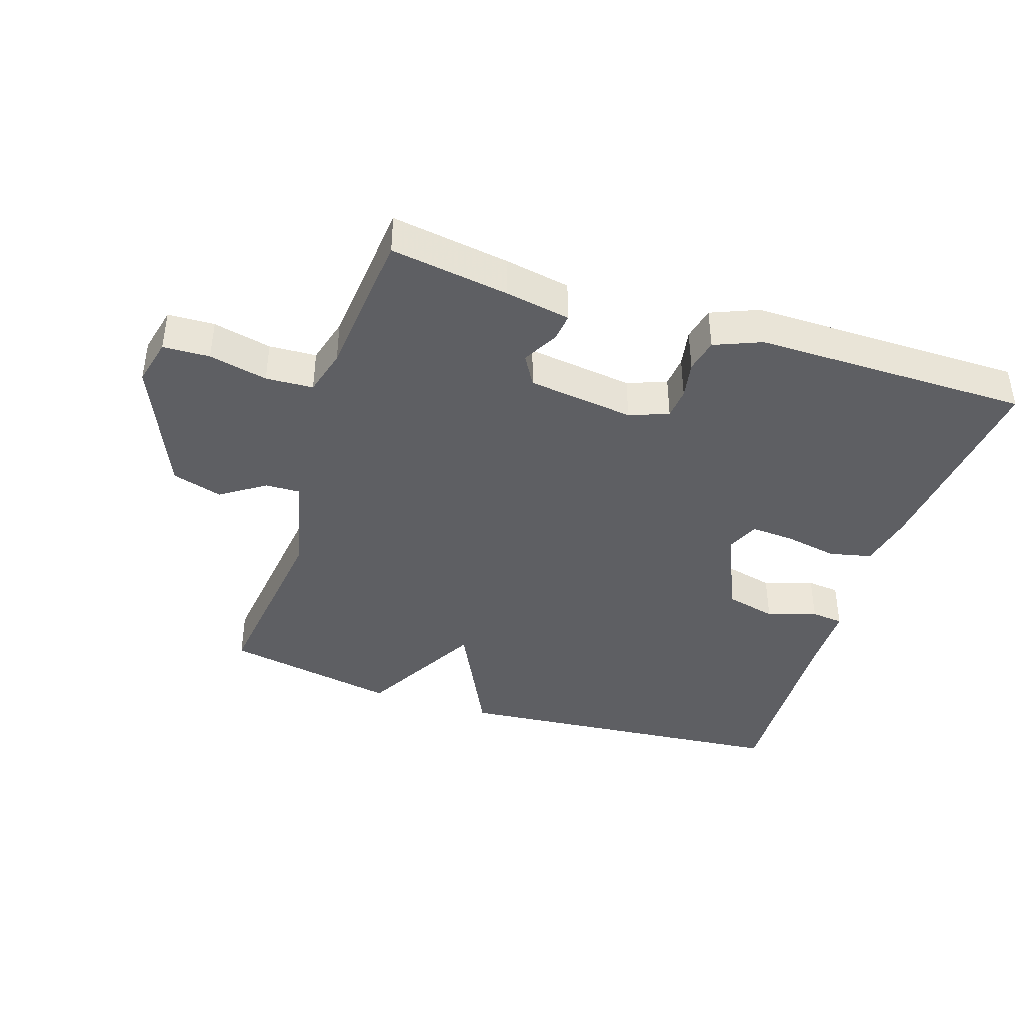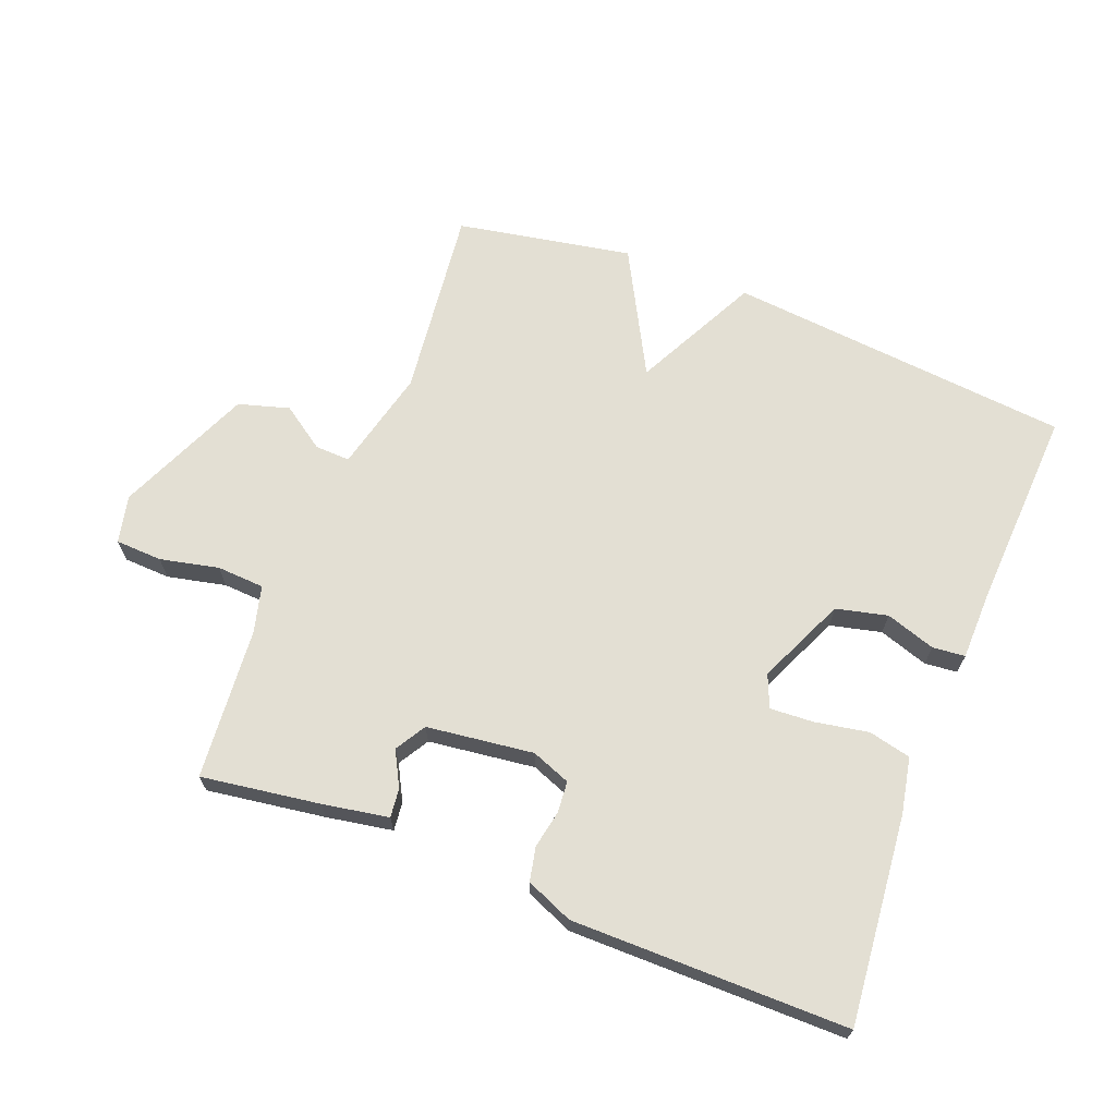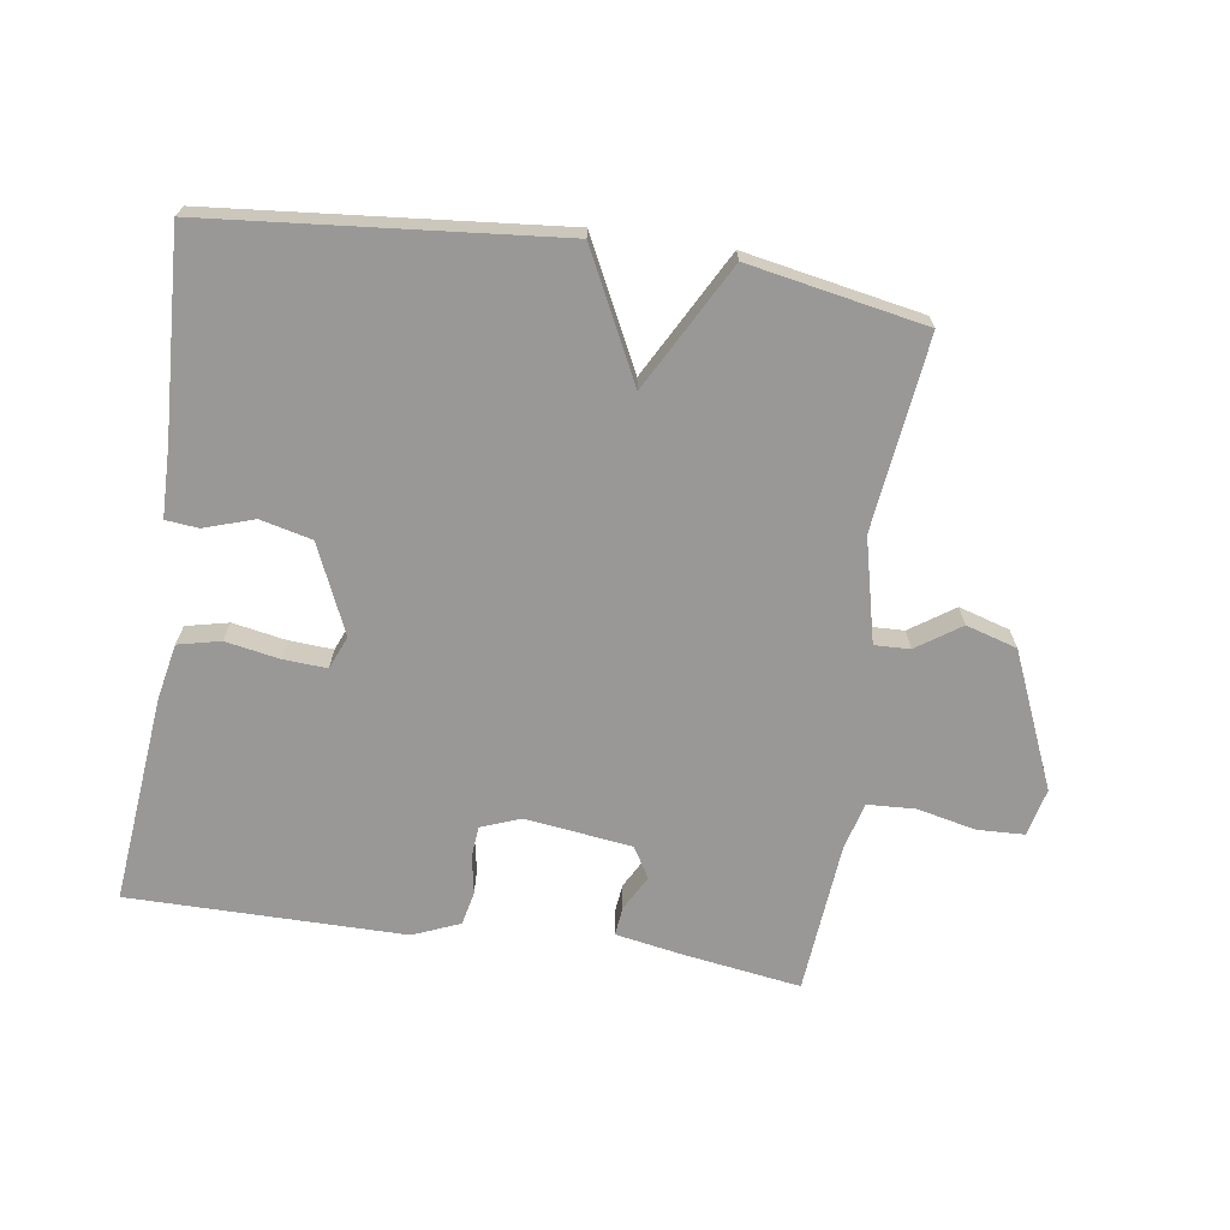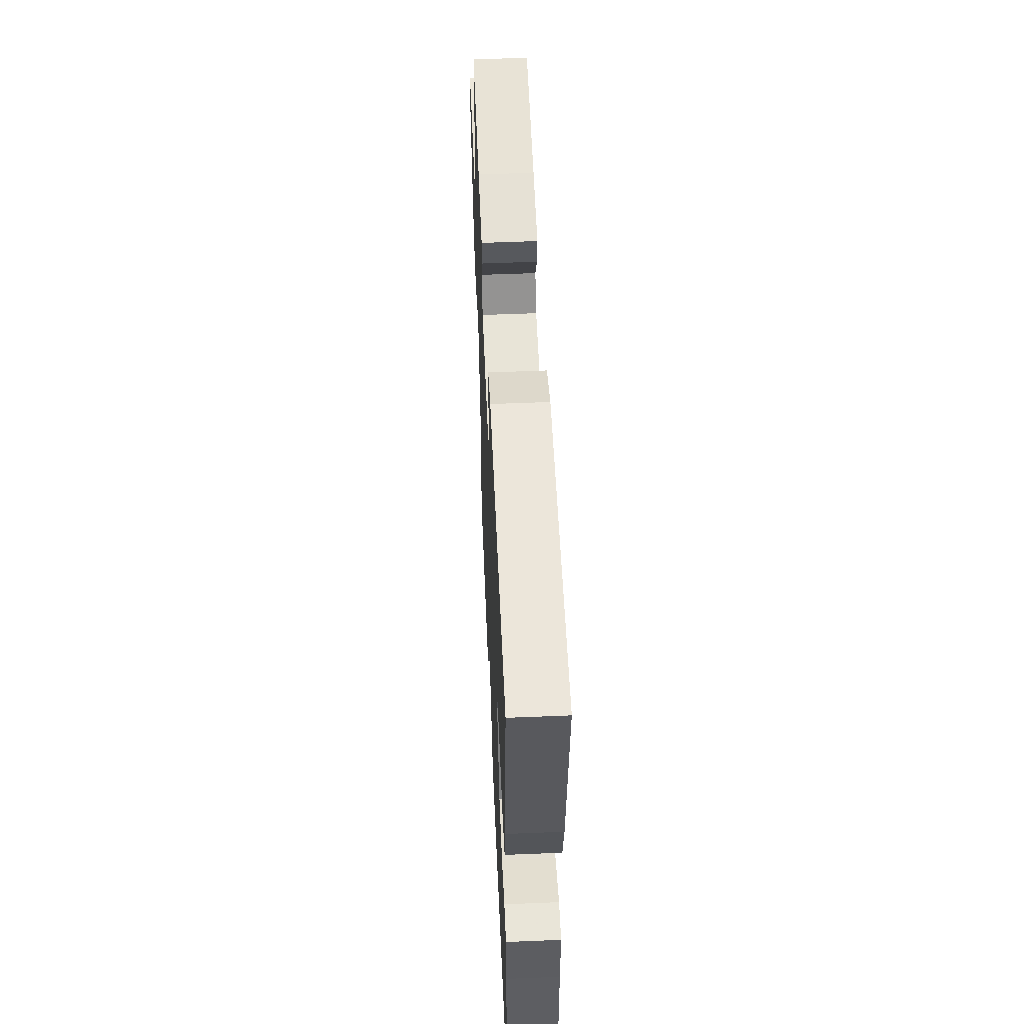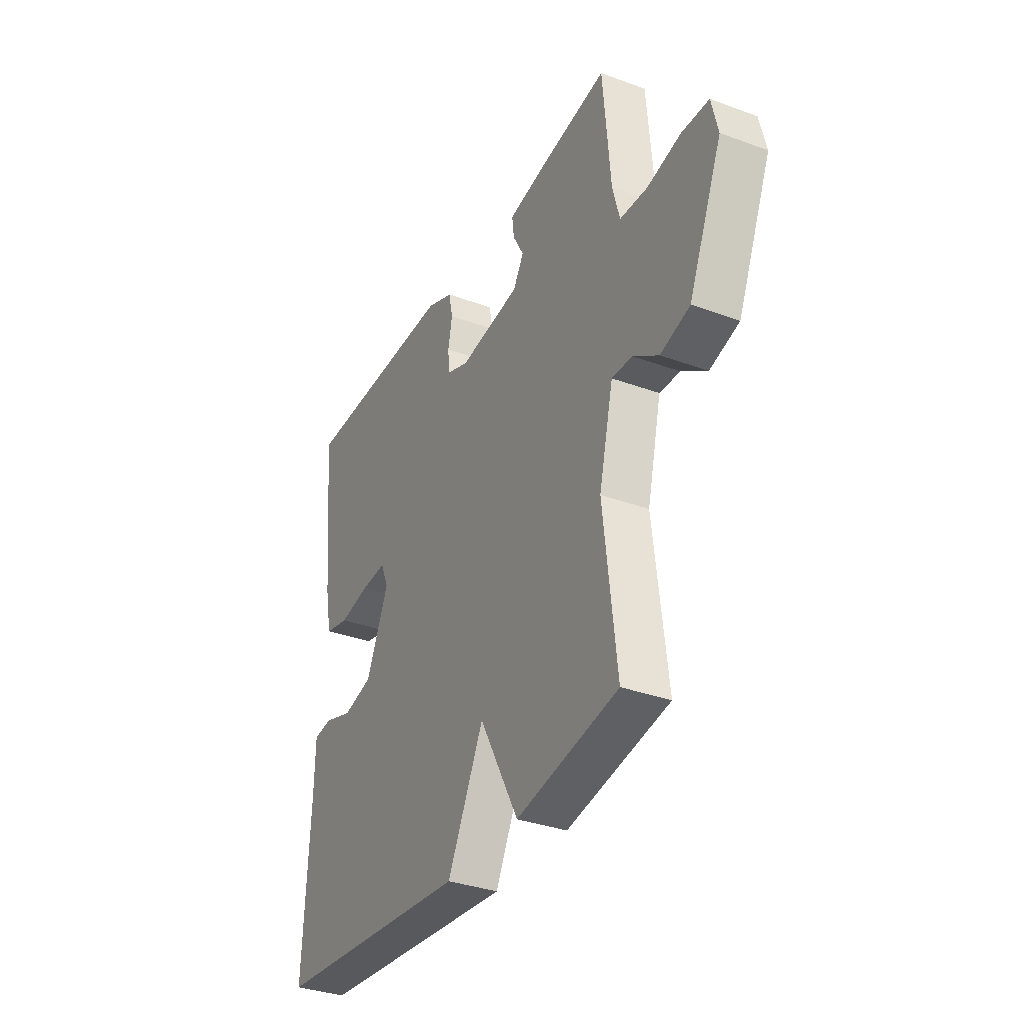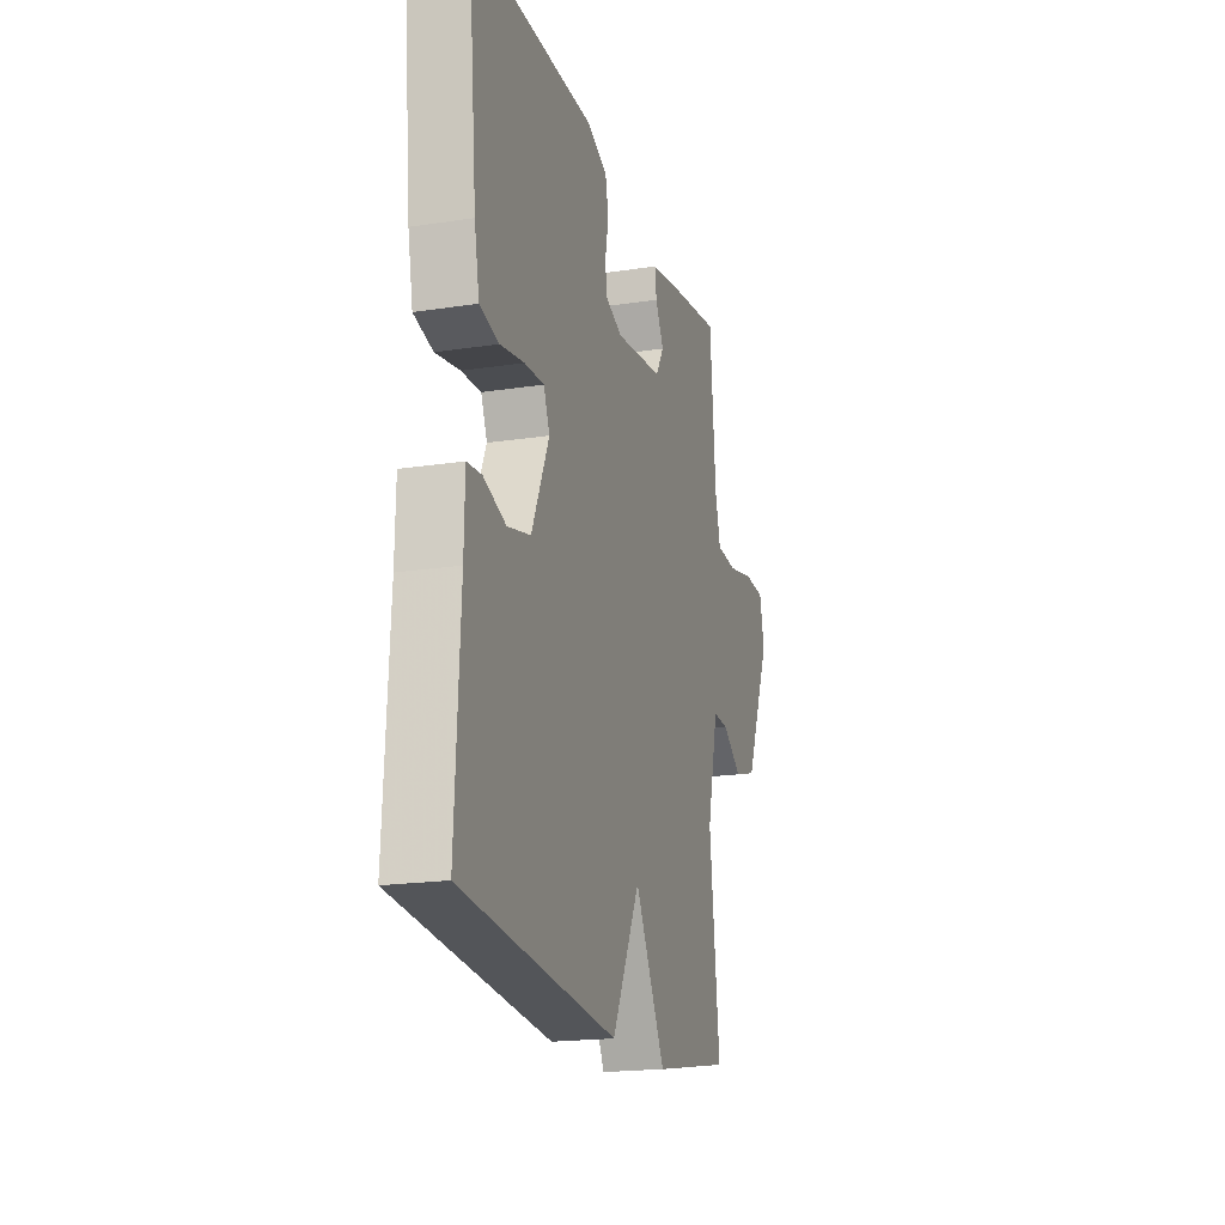
<metadata>
{"format":"obj","ext":"obj","renderer":"f3d","projection":"perspective","resolution":1024,"background":"white","views":[{"elev":-40.8,"azim":-18.3,"up":"+Y"},{"elev":67.1,"azim":21.4,"up":"+Y"},{"elev":-68.7,"azim":171.5,"up":"+Y"},{"elev":54.2,"azim":87.5,"up":"+Z"},{"elev":-34.3,"azim":-116.4,"up":"+Z"},{"elev":-19.2,"azim":106.1,"up":"+Z"}]}
</metadata>
<code>
v 0.5 0.07 0.5
v 0.469 0.07 0.181
v 0.452 0.07 0.095
v 0.387 0.07 0.08
v 0.305 0.07 0.095
v 0.238 0.07 0.099
v 0.217 0.07 0.049
v 0.277 0.07 -0.086
v 0.356 0.07 -0.105
v 0.432 0.07 -0.08
v 0.482 0.07 -0.085
v 0.484 0.07 -0.192
v 0.5 0.07 -0.5
v -0.03 0.07 -0.55
v -0.126 0.07 -0.358
v -0.23 0.07 -0.55
v -0.5 0.07 -0.5
v -0.465 0.07 -0.205
v -0.503 0.07 -0.047
v -0.557 0.07 -0.049
v -0.624 0.07 -0.095
v -0.702 0.07 -0.072
v -0.791 0.07 0.135
v -0.774 0.07 0.208
v -0.702 0.07 0.211
v -0.612 0.07 0.191
v -0.539 0.07 0.195
v -0.52 0.07 0.267
v -0.5 0.07 0.5
v -0.318 0.07 0.473
v -0.217 0.07 0.455
v -0.222 0.07 0.411
v -0.251 0.07 0.357
v -0.223 0.07 0.31
v -0.059 0.07 0.289
v 0.001 0.07 0.312
v 0.005 0.07 0.36
v -0.006 0.07 0.418
v 0.005 0.07 0.47
v 0.077 0.07 0.5
v 0.5 0 0.5
v 0.469 0 0.181
v 0.452 0 0.095
v 0.387 0 0.08
v 0.305 0 0.095
v 0.238 0 0.099
v 0.217 0 0.049
v 0.277 0 -0.086
v 0.356 0 -0.105
v 0.432 0 -0.08
v 0.482 0 -0.085
v 0.484 0 -0.192
v 0.5 0 -0.5
v -0.03 0 -0.55
v -0.126 0 -0.358
v -0.23 0 -0.55
v -0.5 0 -0.5
v -0.465 0 -0.205
v -0.503 0 -0.047
v -0.557 0 -0.049
v -0.624 0 -0.095
v -0.702 0 -0.072
v -0.791 0 0.135
v -0.774 0 0.208
v -0.702 0 0.211
v -0.612 0 0.191
v -0.539 0 0.195
v -0.52 0 0.267
v -0.5 0 0.5
v -0.318 0 0.473
v -0.217 0 0.455
v -0.222 0 0.411
v -0.251 0 0.357
v -0.223 0 0.31
v -0.059 0 0.289
v 0.001 0 0.312
v 0.005 0 0.36
v -0.006 0 0.418
v 0.005 0 0.47
v 0.077 0 0.5
f 3 4 5
f 2 3 5
f 1 2 5
f 40 1 5
f 39 40 5
f 38 39 5
f 37 38 5
f 36 37 5 6
f 35 36 6 7
f 34 35 7 8
f 31 32 33
f 30 31 33
f 29 30 33
f 28 29 33
f 27 28 33 34
f 24 25 26
f 23 24 26
f 22 23 26
f 21 22 26
f 20 21 26
f 19 20 26 27
f 27 34 8
f 19 27 8
f 18 19 8
f 15 16 17 18
f 12 13 14 15
f 11 12 15
f 10 11 15
f 9 10 15
f 8 9 15 18
f 45 44 43
f 45 43 42
f 45 42 41
f 45 41 80
f 45 80 79
f 45 79 78
f 45 78 77
f 46 45 77 76
f 47 46 76 75
f 48 47 75 74
f 73 72 71
f 73 71 70
f 73 70 69
f 73 69 68
f 74 73 68 67
f 66 65 64
f 66 64 63
f 66 63 62
f 66 62 61
f 66 61 60
f 67 66 60 59
f 48 74 67
f 48 67 59
f 48 59 58
f 58 57 56 55
f 55 54 53 52
f 55 52 51
f 55 51 50
f 55 50 49
f 58 55 49 48
f 1 41 42 2
f 2 42 43 3
f 3 43 44 4
f 4 44 45 5
f 5 45 46 6
f 6 46 47 7
f 7 47 48 8
f 8 48 49 9
f 9 49 50 10
f 10 50 51 11
f 11 51 52 12
f 12 52 53 13
f 13 53 54 14
f 14 54 55 15
f 15 55 56 16
f 16 56 57 17
f 17 57 58 18
f 18 58 59 19
f 19 59 60 20
f 20 60 61 21
f 21 61 62 22
f 22 62 63 23
f 23 63 64 24
f 24 64 65 25
f 25 65 66 26
f 26 66 67 27
f 27 67 68 28
f 28 68 69 29
f 29 69 70 30
f 30 70 71 31
f 31 71 72 32
f 32 72 73 33
f 33 73 74 34
f 34 74 75 35
f 35 75 76 36
f 36 76 77 37
f 37 77 78 38
f 38 78 79 39
f 39 79 80 40
f 40 80 41 1

</code>
